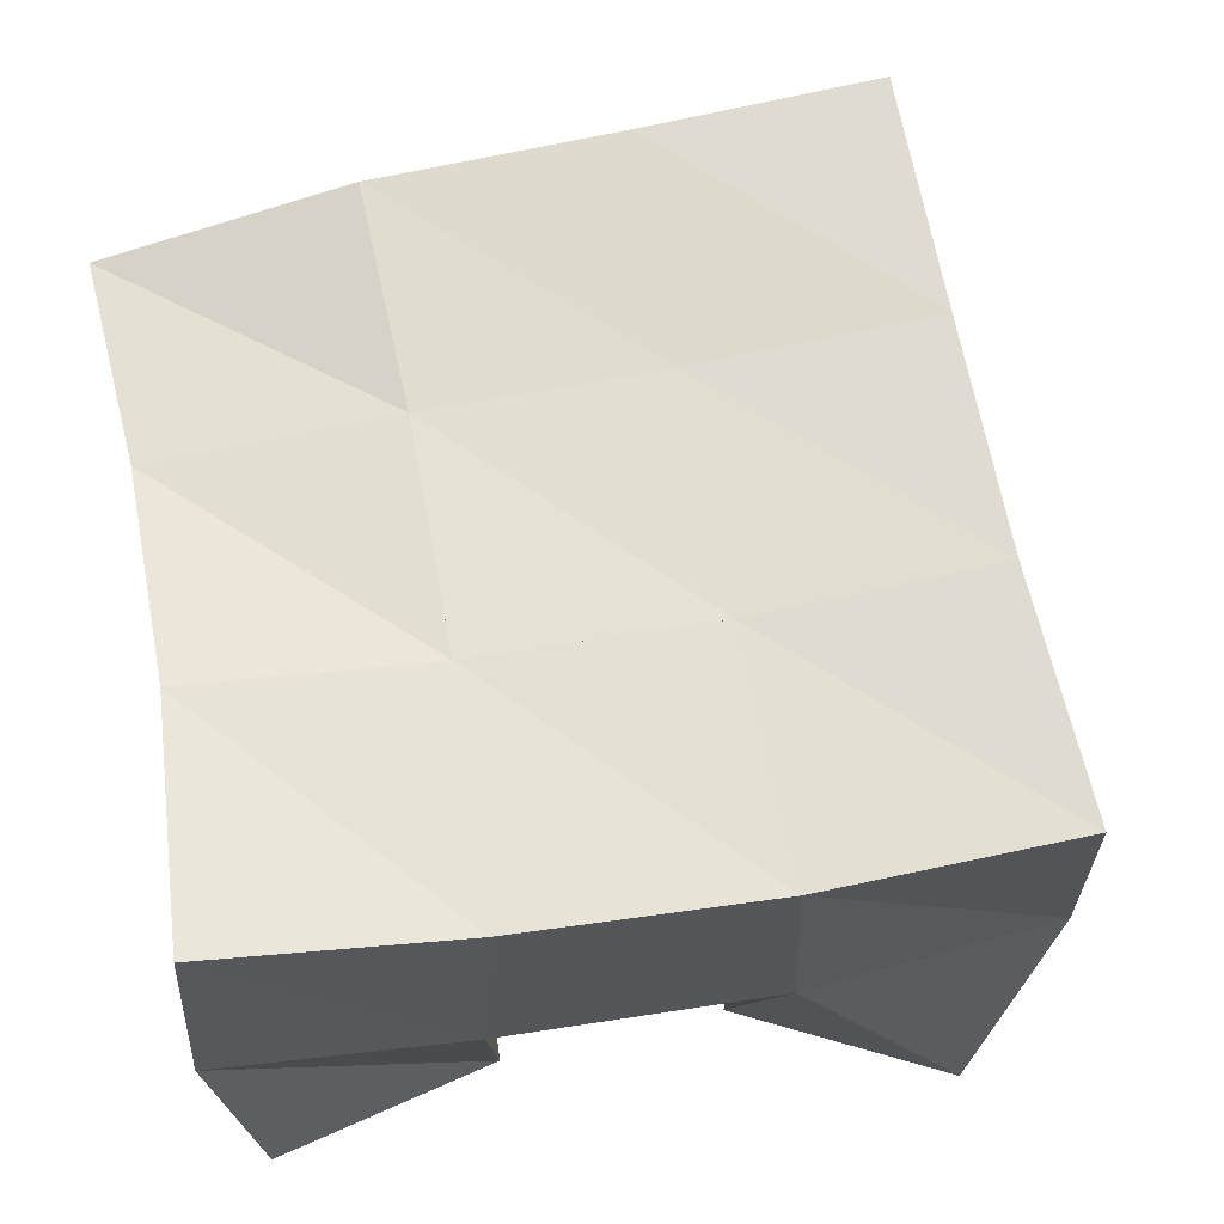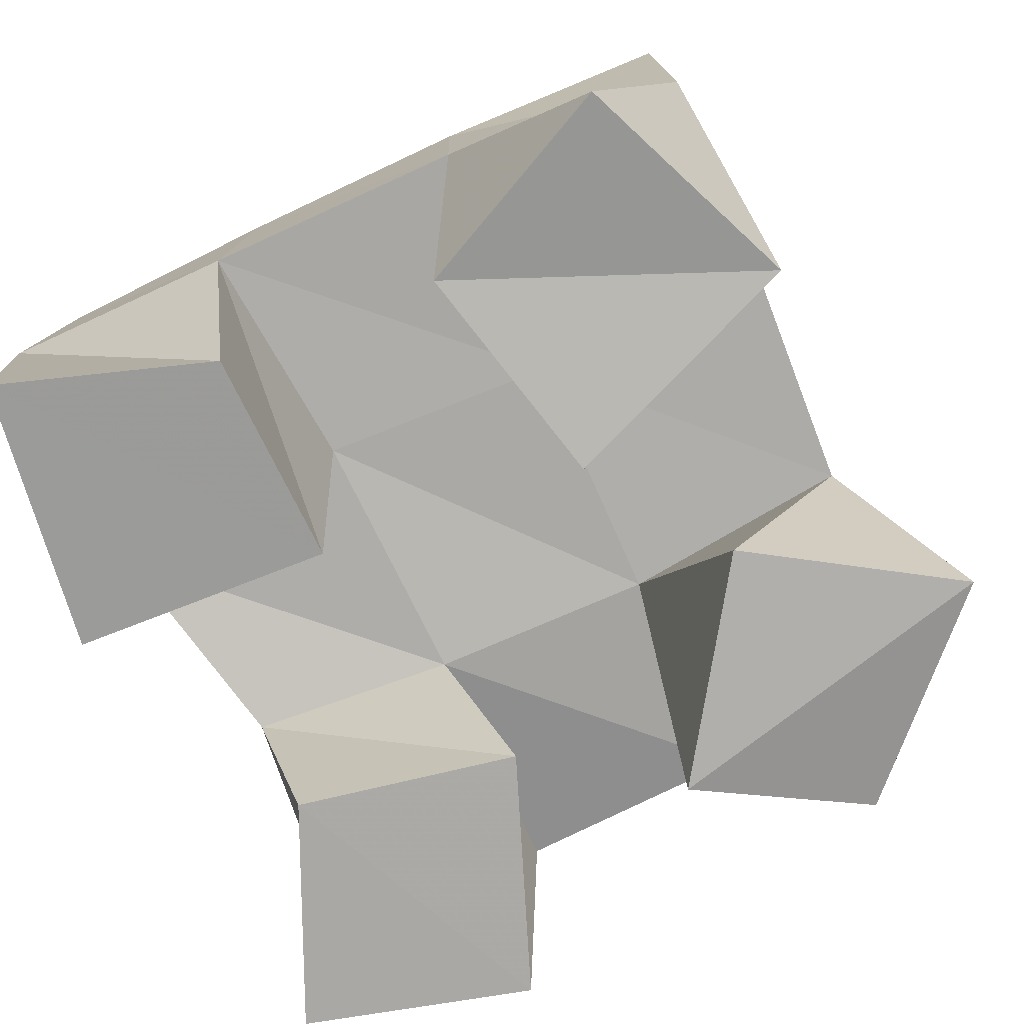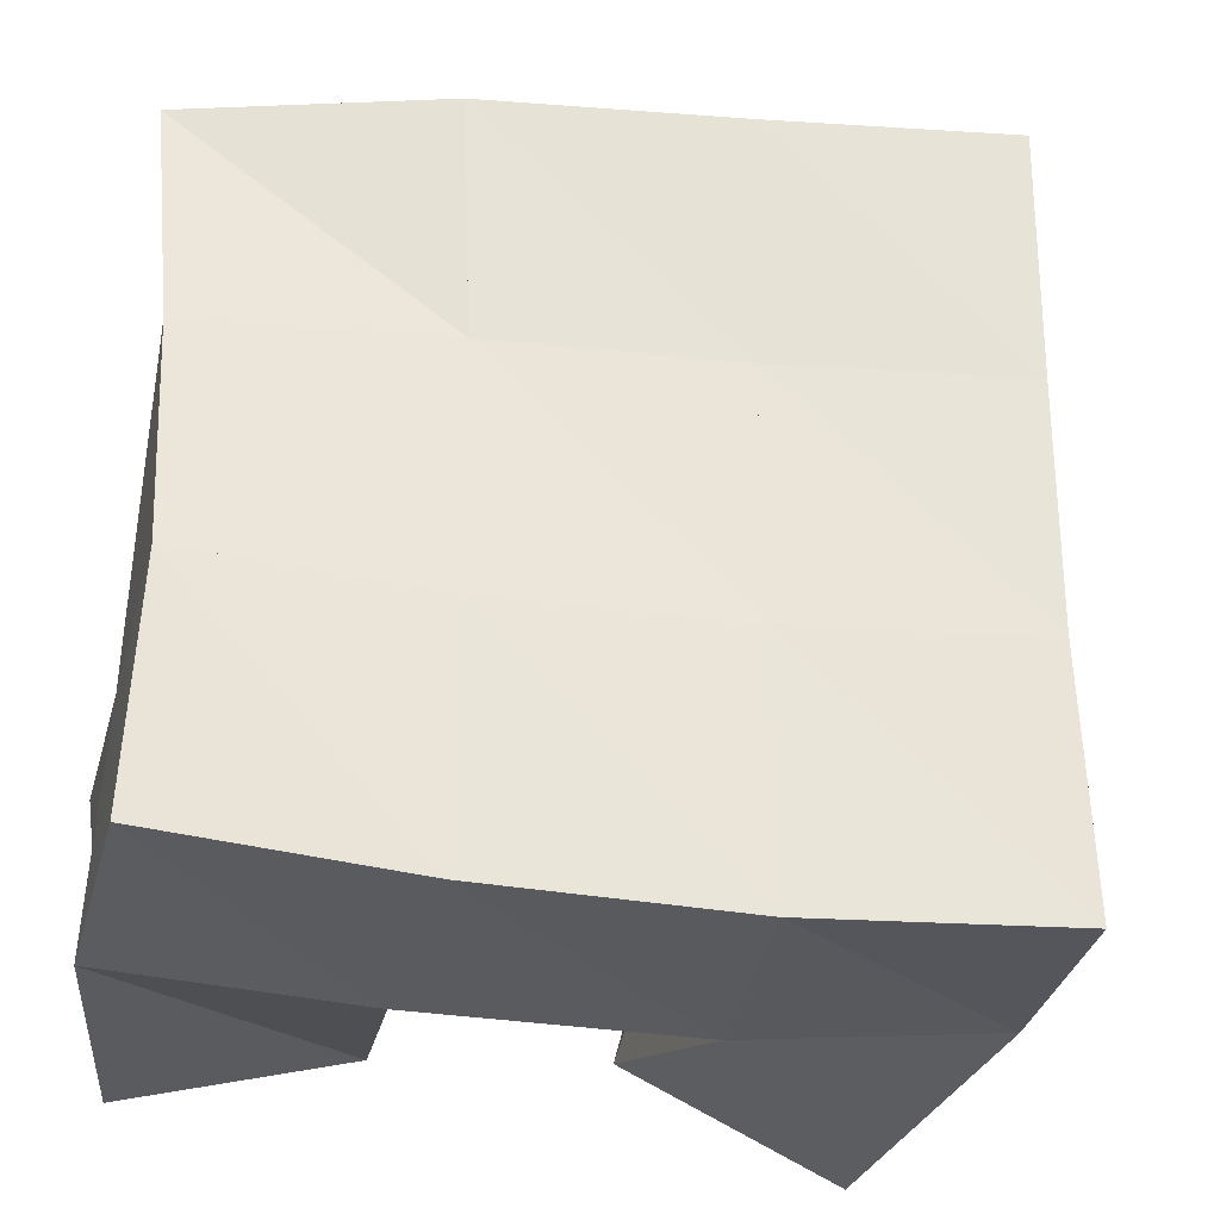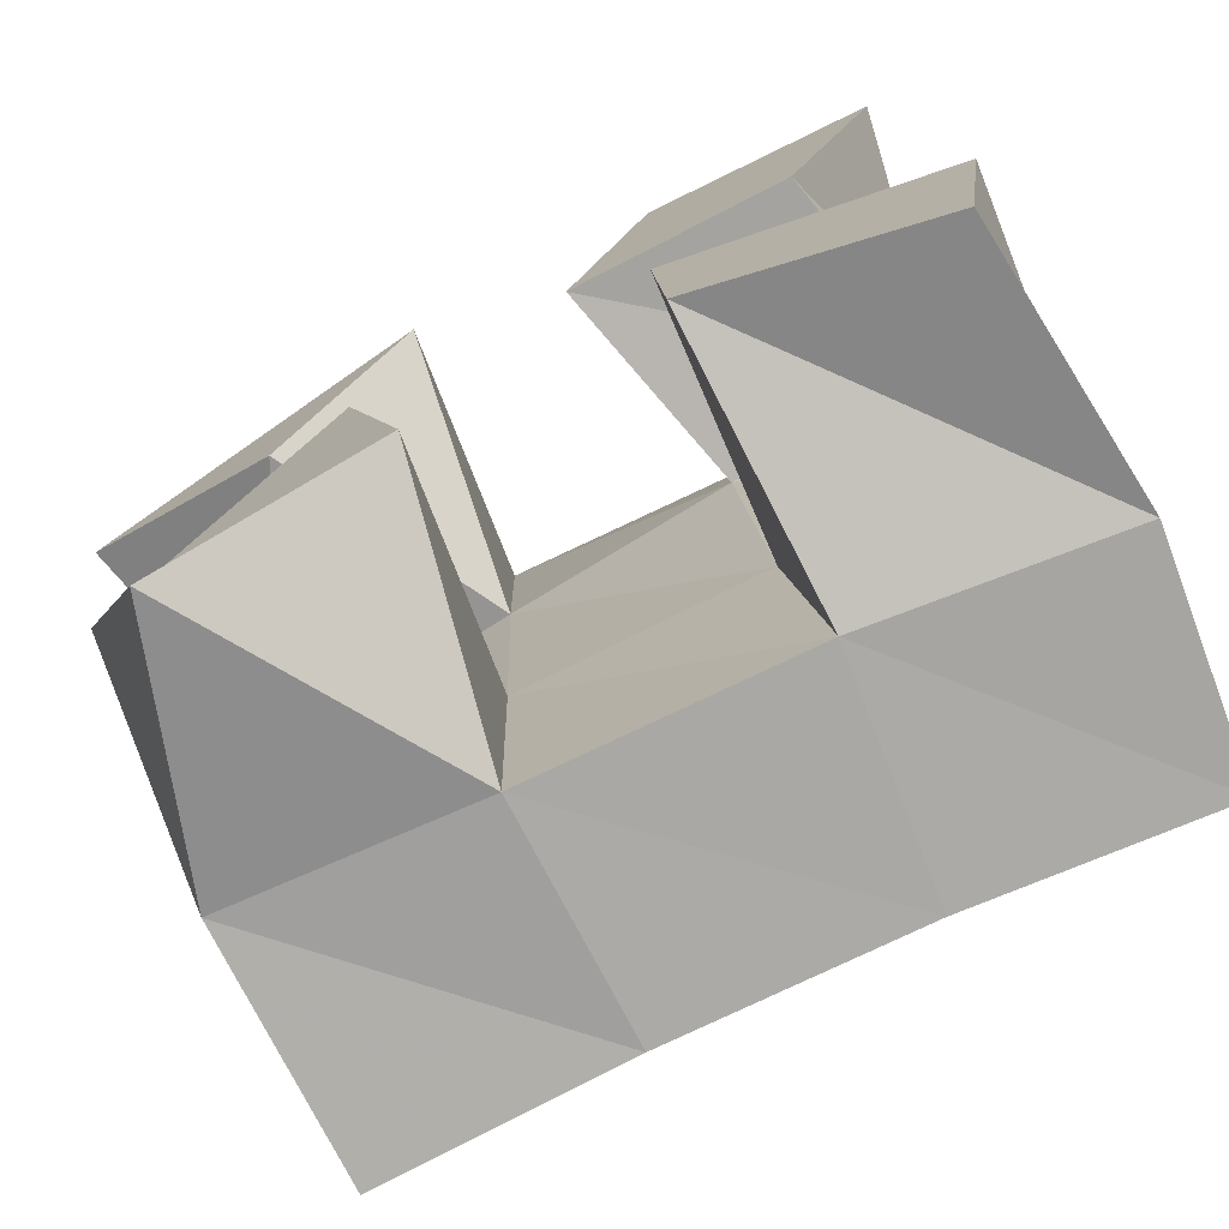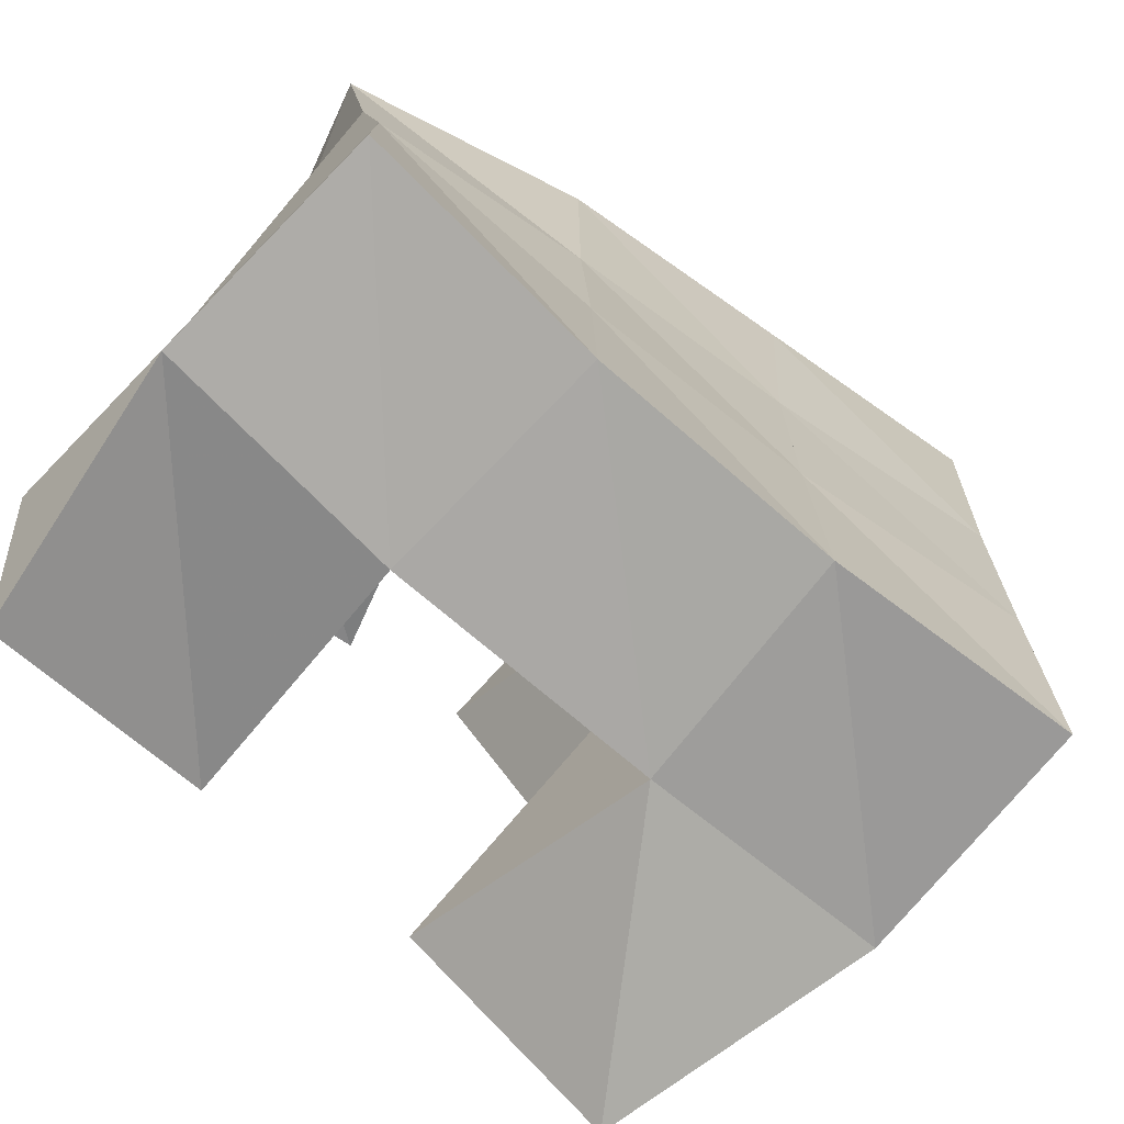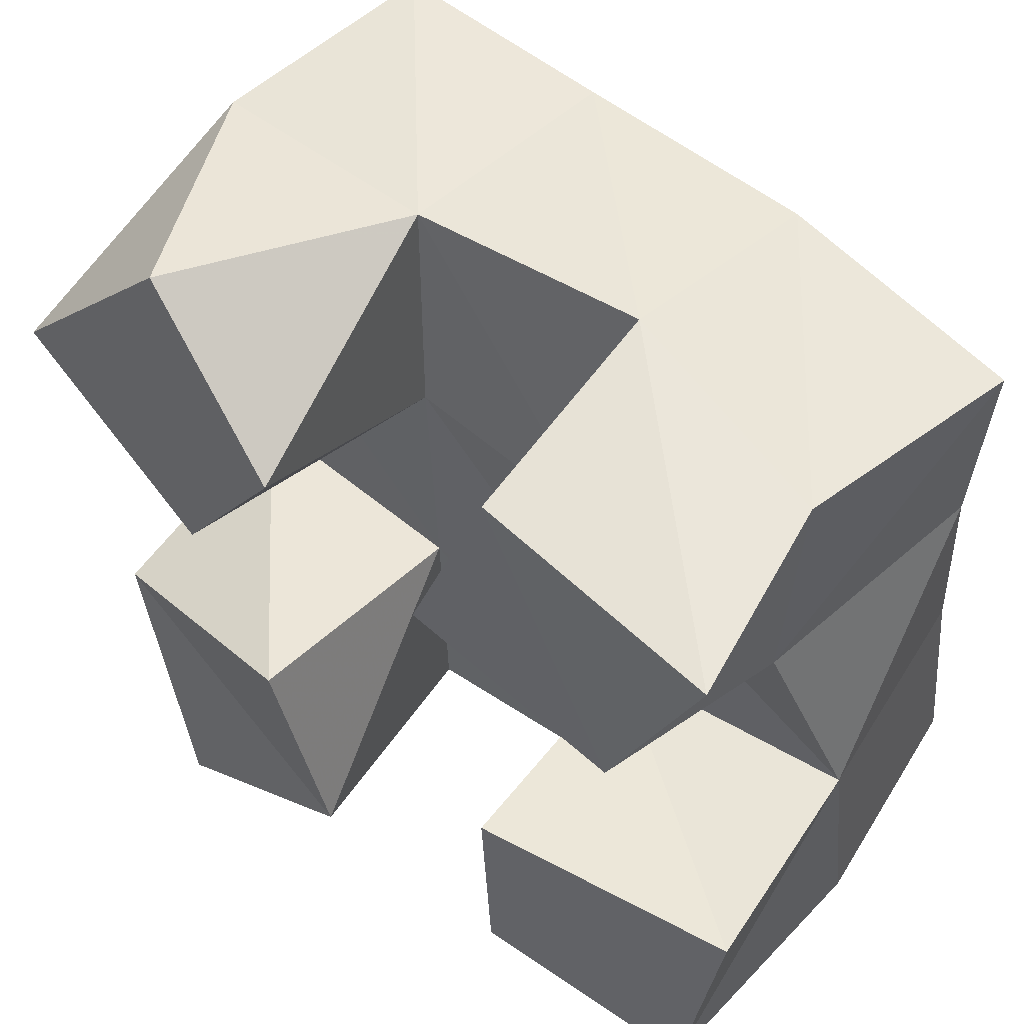
<metadata>
{"format":"obj","ext":"obj","renderer":"f3d","projection":"perspective","resolution":1024,"background":"white","views":[{"elev":64.7,"azim":169.8,"up":"+Y"},{"elev":-73.3,"azim":-156.9,"up":"+Y"},{"elev":-29.2,"azim":169.3,"up":"+Z"},{"elev":-76.5,"azim":25.1,"up":"+Z"},{"elev":-72.0,"azim":139.6,"up":"+Z"},{"elev":53.8,"azim":36.0,"up":"+Z"}]}
</metadata>
<code>
v 0.5805 0.1024 0.1373
v 0.5636 0.1552 0.1488
v 0.623 0.101 0.1589
v 0.6149 0.1553 0.1438
v 0.5593 0.1128 0.1862
v 0.5627 0.1586 0.1964
v 0.6107 0.1 0.2055
v 0.6145 0.1539 0.1953
v 0.648 0.1037 0.2586
v 0.6611 0.147 0.2483
v 0.6939 0.1012 0.2499
v 0.7046 0.1429 0.2446
v 0.666 0.1019 0.3092
v 0.6614 0.1561 0.3031
v 0.7134 0.1 0.2966
v 0.7075 0.1425 0.2969
v 0.5895 0.1051 0.2348
v 0.5642 0.1579 0.2446
v 0.6173 0.1 0.2781
v 0.6137 0.1524 0.2496
v 0.5463 0.1111 0.2628
v 0.56 0.162 0.2946
v 0.5826 0.112 0.3025
v 0.6112 0.1557 0.2996
v 0.6681 0.1 0.1569
v 0.6706 0.1551 0.1452
v 0.7142 0.105 0.144
v 0.721 0.1594 0.1472
v 0.666 0.1 0.2012
v 0.6646 0.1524 0.1938
v 0.7214 0.1061 0.2013
v 0.7184 0.1535 0.1989
v 0.5661 0.2059 0.1463
v 0.6167 0.2029 0.1455
v 0.5685 0.2072 0.1964
v 0.6175 0.2022 0.1962
v 0.5686 0.2079 0.2457
v 0.6177 0.2022 0.2464
v 0.5688 0.2098 0.2959
v 0.6172 0.2053 0.2959
v 0.6674 0.2031 0.1474
v 0.6658 0.2005 0.1979
v 0.6661 0.1984 0.2479
v 0.6681 0.2004 0.2967
v 0.7175 0.2067 0.1508
v 0.715 0.201 0.2014
v 0.7163 0.1929 0.2492
v 0.72 0.1882 0.2961
f 1 2 4
f 3 1 4
f 2 6 8
f 4 2 8
f 6 5 7
f 8 6 7
f 5 1 3
f 7 5 3
f 8 7 3
f 4 8 3
f 2 1 5
f 6 2 5
f 9 10 12
f 11 9 12
f 10 14 16
f 12 10 16
f 14 13 15
f 16 14 15
f 13 9 11
f 15 13 11
f 16 15 11
f 12 16 11
f 10 9 13
f 14 10 13
f 17 18 20
f 19 17 20
f 18 22 24
f 20 18 24
f 22 21 23
f 24 22 23
f 21 17 19
f 23 21 19
f 24 23 19
f 20 24 19
f 18 17 21
f 22 18 21
f 25 26 28
f 27 25 28
f 26 30 32
f 28 26 32
f 30 29 31
f 32 30 31
f 29 25 27
f 31 29 27
f 32 31 27
f 28 32 27
f 26 25 29
f 30 26 29
f 2 33 34
f 4 2 34
f 33 35 36
f 34 33 36
f 35 6 8
f 36 35 8
f 6 2 4
f 8 6 4
f 36 8 4
f 34 36 4
f 33 2 6
f 35 33 6
f 6 35 36
f 8 6 36
f 35 37 38
f 36 35 38
f 37 18 20
f 38 37 20
f 18 6 8
f 20 18 8
f 38 20 8
f 36 38 8
f 35 6 18
f 37 35 18
f 18 37 38
f 20 18 38
f 37 39 40
f 38 37 40
f 39 22 24
f 40 39 24
f 22 18 20
f 24 22 20
f 40 24 20
f 38 40 20
f 37 18 22
f 39 37 22
f 4 34 41
f 26 4 41
f 34 36 42
f 41 34 42
f 36 8 30
f 42 36 30
f 8 4 26
f 30 8 26
f 42 30 26
f 41 42 26
f 34 4 8
f 36 34 8
f 8 36 42
f 30 8 42
f 36 38 43
f 42 36 43
f 38 20 10
f 43 38 10
f 20 8 30
f 10 20 30
f 43 10 30
f 42 43 30
f 36 8 20
f 38 36 20
f 20 38 43
f 10 20 43
f 38 40 44
f 43 38 44
f 40 24 14
f 44 40 14
f 24 20 10
f 14 24 10
f 44 14 10
f 43 44 10
f 38 20 24
f 40 38 24
f 26 41 45
f 28 26 45
f 41 42 46
f 45 41 46
f 42 30 32
f 46 42 32
f 30 26 28
f 32 30 28
f 46 32 28
f 45 46 28
f 41 26 30
f 42 41 30
f 30 42 46
f 32 30 46
f 42 43 47
f 46 42 47
f 43 10 12
f 47 43 12
f 10 30 32
f 12 10 32
f 47 12 32
f 46 47 32
f 42 30 10
f 43 42 10
f 10 43 47
f 12 10 47
f 43 44 48
f 47 43 48
f 44 14 16
f 48 44 16
f 14 10 12
f 16 14 12
f 48 16 12
f 47 48 12
f 43 10 14
f 44 43 14

</code>
